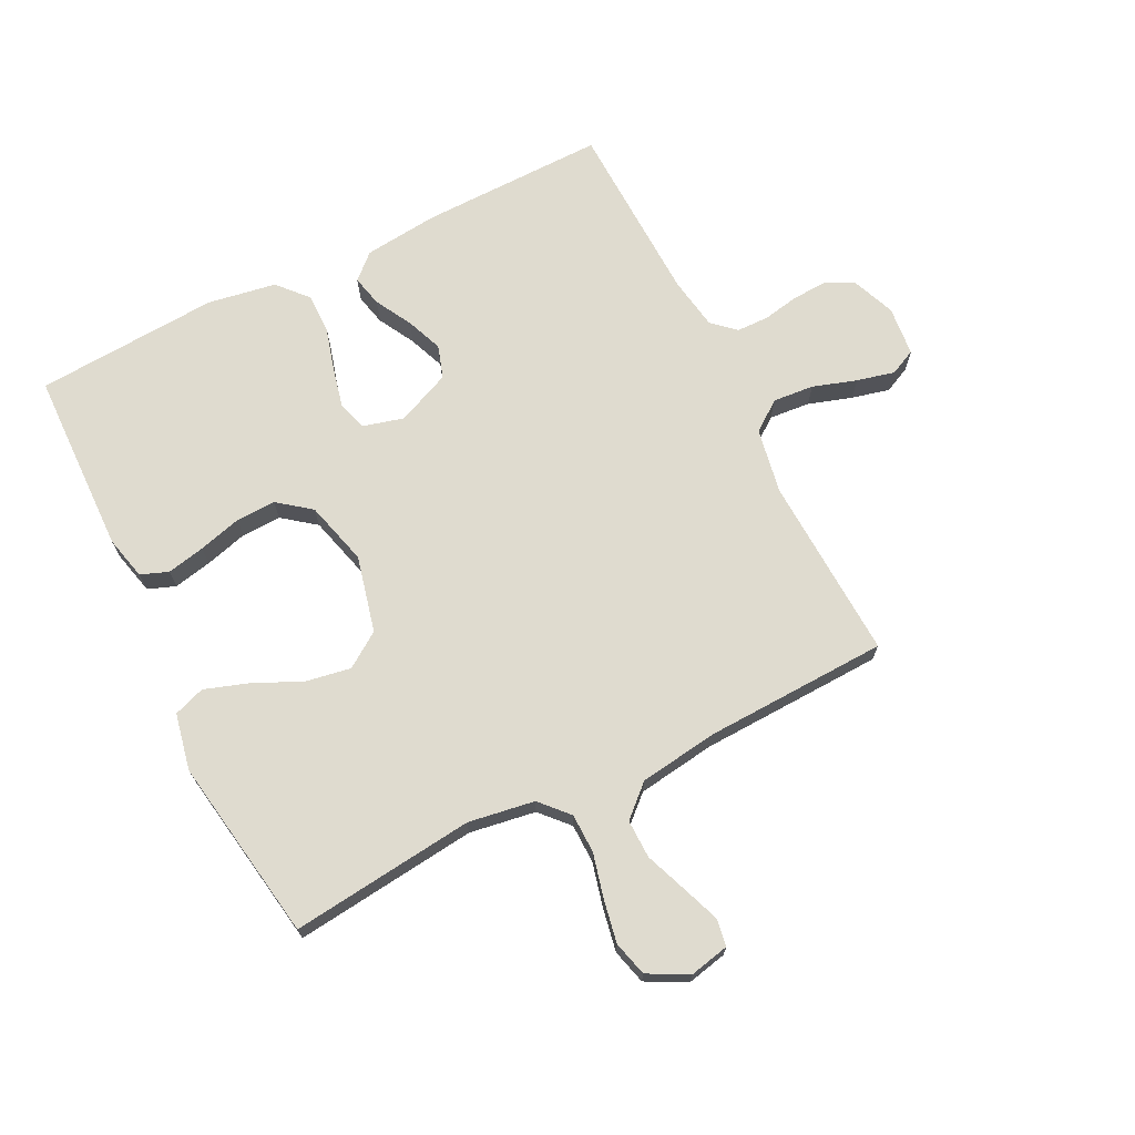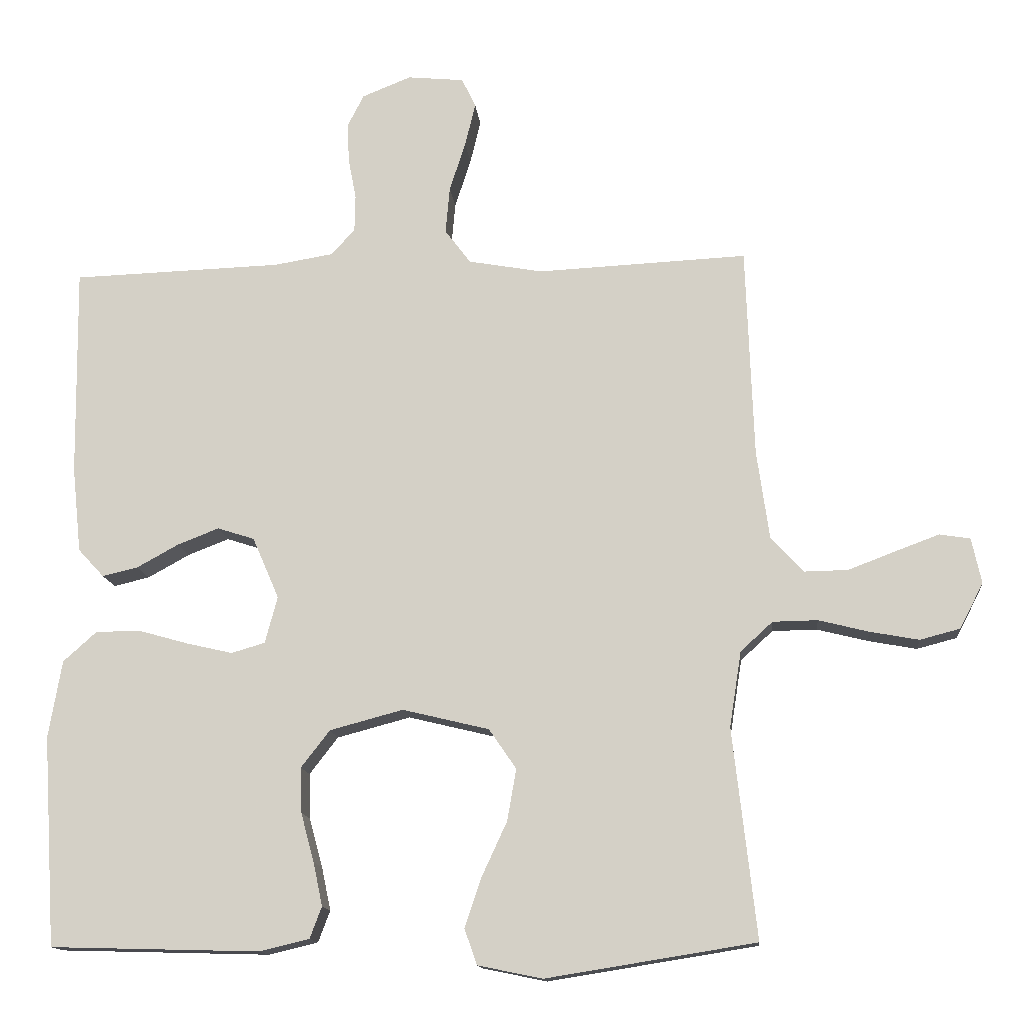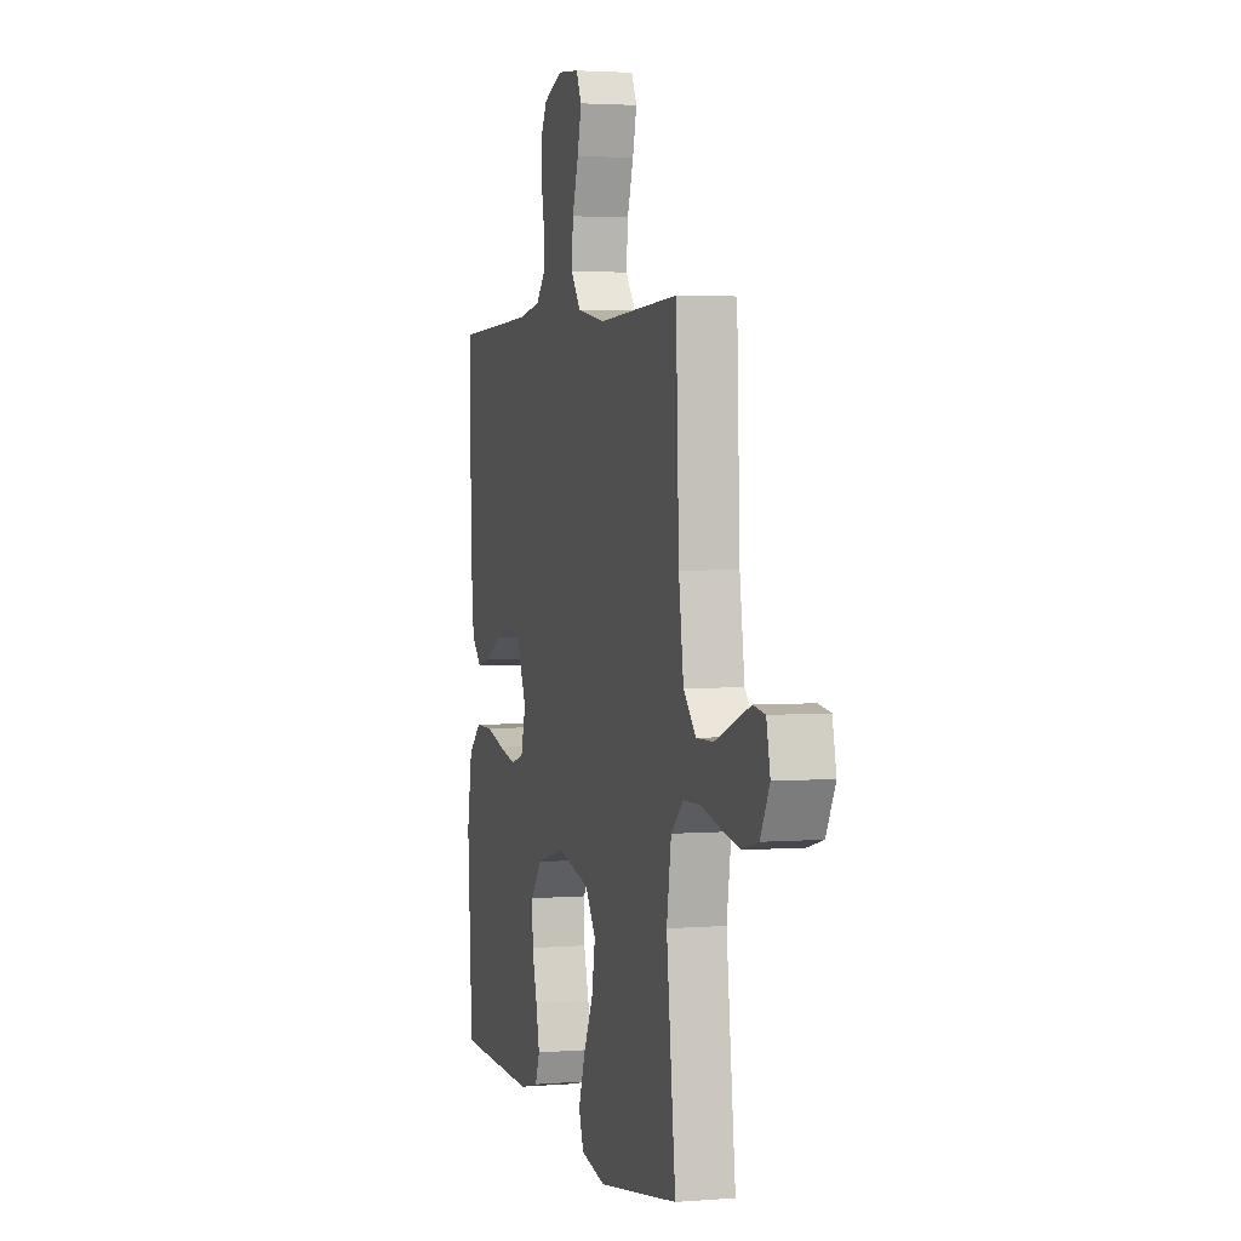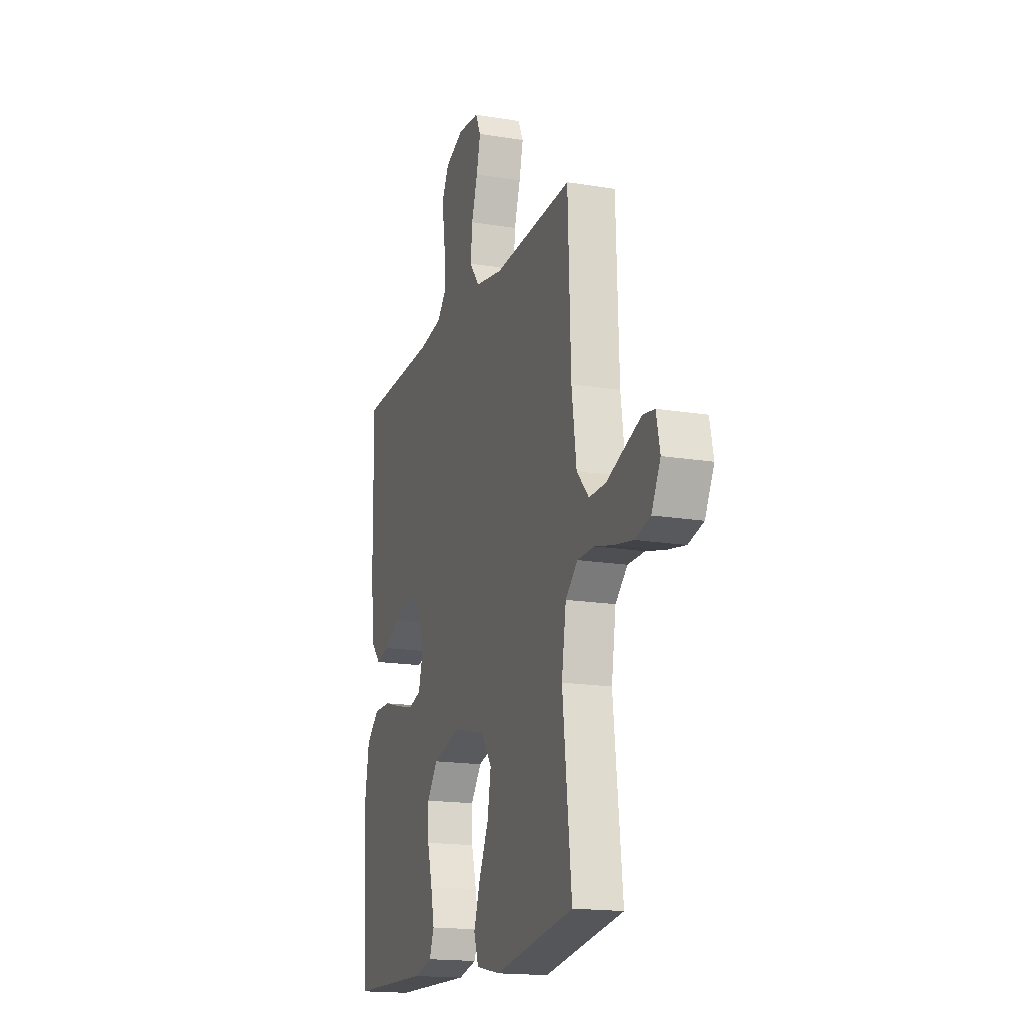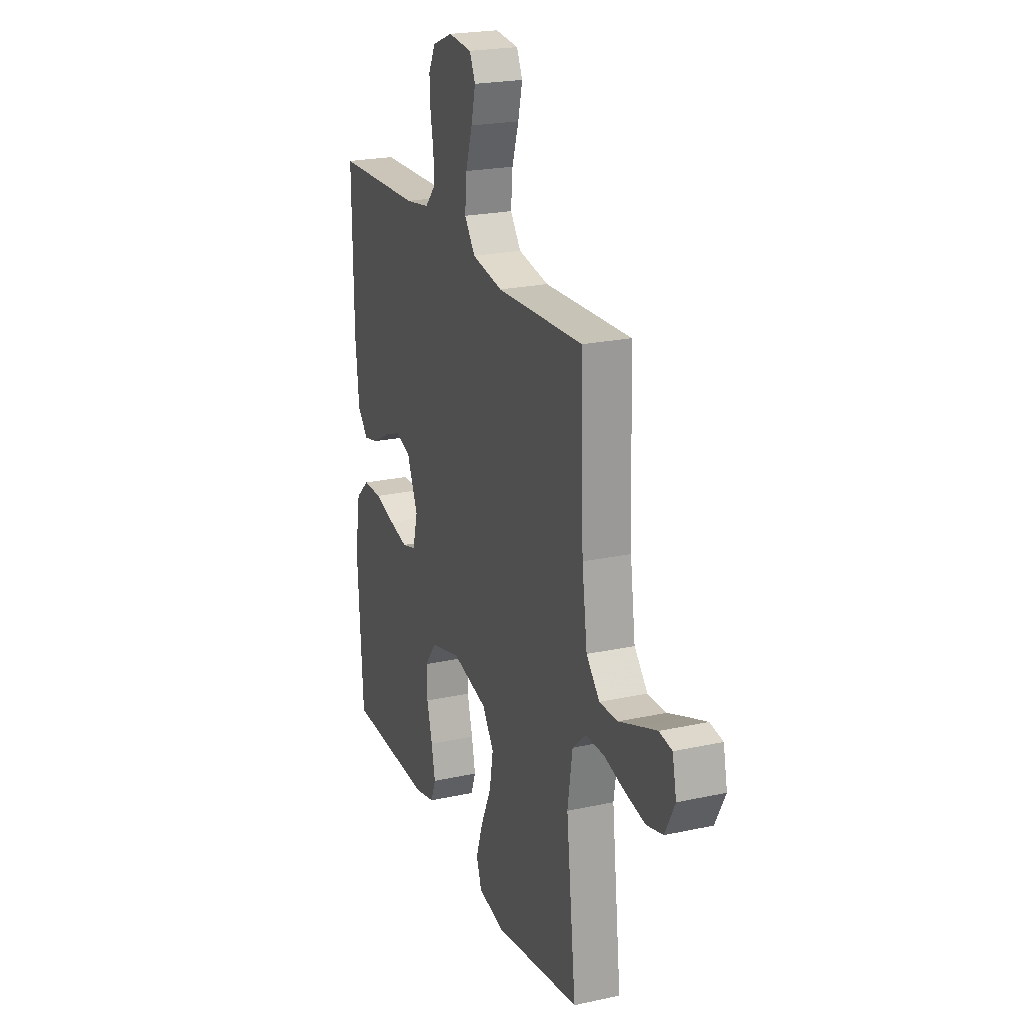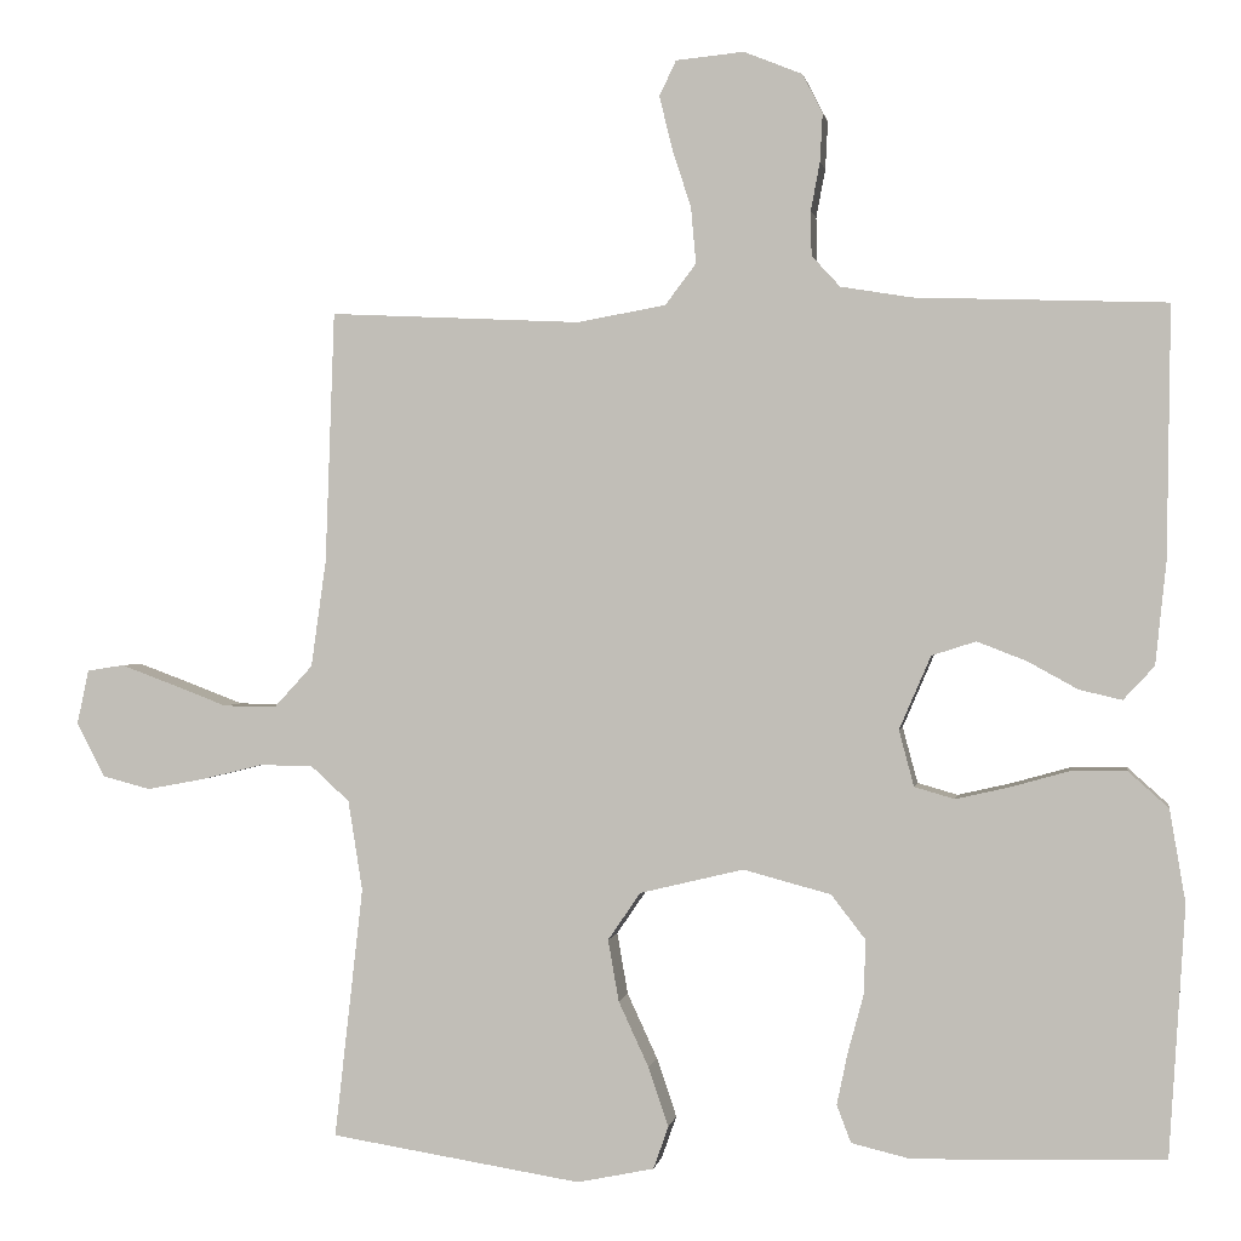
<metadata>
{"format":"obj","ext":"obj","renderer":"f3d","projection":"perspective","resolution":1024,"background":"white","views":[{"elev":70.3,"azim":-116.6,"up":"+Y"},{"elev":-13.7,"azim":-174.4,"up":"+Z"},{"elev":2.8,"azim":-105.8,"up":"+Z"},{"elev":-17.0,"azim":-108.4,"up":"+Z"},{"elev":22.4,"azim":-110.7,"up":"+Z"},{"elev":0.9,"azim":9.0,"up":"+Z"}]}
</metadata>
<code>
v 0.5 0.07 0.5
v 0.496 0.07 0.2
v 0.483 0.07 0.077
v 0.446 0.07 0.037
v 0.395 0.07 0.049
v 0.335 0.07 0.082
v 0.276 0.07 0.105
v 0.223 0.07 0.088
v 0.185 0.07 0
v 0.203 0.07 -0.067
v 0.251 0.07 -0.081
v 0.316 0.07 -0.066
v 0.387 0.07 -0.046
v 0.452 0.07 -0.046
v 0.5 0.07 -0.089
v 0.519 0.07 -0.2
v 0.5 0.07 -0.5
v 0.2 0.07 -0.508
v 0.129 0.07 -0.491
v 0.112 0.07 -0.446
v 0.125 0.07 -0.384
v 0.144 0.07 -0.314
v 0.146 0.07 -0.249
v 0.105 0.07 -0.196
v 0 0.07 -0.168
v -0.124 0.07 -0.198
v -0.163 0.07 -0.255
v -0.15 0.07 -0.329
v -0.114 0.07 -0.407
v -0.09 0.07 -0.478
v -0.108 0.07 -0.529
v -0.2 0.07 -0.548
v -0.5 0.07 -0.5
v -0.466 0.07 -0.2
v -0.483 0.07 -0.092
v -0.529 0.07 -0.05
v -0.593 0.07 -0.049
v -0.665 0.07 -0.067
v -0.735 0.07 -0.08
v -0.792 0.07 -0.065
v -0.826 0.07 0
v -0.812 0.07 0.065
v -0.768 0.07 0.072
v -0.706 0.07 0.049
v -0.638 0.07 0.023
v -0.575 0.07 0.022
v -0.529 0.07 0.072
v -0.511 0.07 0.2
v -0.5 0.07 0.5
v -0.2 0.07 0.486
v -0.094 0.07 0.505
v -0.057 0.07 0.554
v -0.063 0.07 0.621
v -0.086 0.07 0.692
v -0.101 0.07 0.754
v -0.081 0.07 0.796
v 0 0.07 0.804
v 0.07 0.07 0.776
v 0.094 0.07 0.729
v 0.091 0.07 0.672
v 0.08 0.07 0.614
v 0.081 0.07 0.561
v 0.115 0.07 0.524
v 0.2 0.07 0.51
v 0.5 0 0.5
v 0.496 0 0.2
v 0.483 0 0.077
v 0.446 0 0.037
v 0.395 0 0.049
v 0.335 0 0.082
v 0.276 0 0.105
v 0.223 0 0.088
v 0.185 0 0
v 0.203 0 -0.067
v 0.251 0 -0.081
v 0.316 0 -0.066
v 0.387 0 -0.046
v 0.452 0 -0.046
v 0.5 0 -0.089
v 0.519 0 -0.2
v 0.5 0 -0.5
v 0.2 0 -0.508
v 0.129 0 -0.491
v 0.112 0 -0.446
v 0.125 0 -0.384
v 0.144 0 -0.314
v 0.146 0 -0.249
v 0.105 0 -0.196
v 0 0 -0.168
v -0.124 0 -0.198
v -0.163 0 -0.255
v -0.15 0 -0.329
v -0.114 0 -0.407
v -0.09 0 -0.478
v -0.108 0 -0.529
v -0.2 0 -0.548
v -0.5 0 -0.5
v -0.466 0 -0.2
v -0.483 0 -0.092
v -0.529 0 -0.05
v -0.593 0 -0.049
v -0.665 0 -0.067
v -0.735 0 -0.08
v -0.792 0 -0.065
v -0.826 0 0
v -0.812 0 0.065
v -0.768 0 0.072
v -0.706 0 0.049
v -0.638 0 0.023
v -0.575 0 0.022
v -0.529 0 0.072
v -0.511 0 0.2
v -0.5 0 0.5
v -0.2 0 0.486
v -0.094 0 0.505
v -0.057 0 0.554
v -0.063 0 0.621
v -0.086 0 0.692
v -0.101 0 0.754
v -0.081 0 0.796
v 0 0 0.804
v 0.07 0 0.776
v 0.094 0 0.729
v 0.091 0 0.672
v 0.08 0 0.614
v 0.081 0 0.561
v 0.115 0 0.524
v 0.2 0 0.51
f 58 59 60 61
f 58 61 62
f 57 58 62
f 56 57 62
f 53 54 55 56
f 53 56 62
f 52 53 62 63
f 48 49 50
f 47 48 50 51
f 46 47 51
f 42 43 44 45
f 40 41 42 45
f 40 45 46
f 37 38 39 40
f 37 40 46
f 36 37 46 51
f 31 32 33 34
f 31 34 35
f 28 29 30 31
f 28 31 35
f 27 28 35 36
f 19 20 21 22
f 17 18 19 22
f 17 22 23
f 16 17 23 24
f 12 13 14 15
f 11 12 15 16
f 10 11 16 24
f 3 4 5 6
f 3 6 7
f 64 1 2 3
f 63 64 3 7
f 51 52 63 7
f 26 27 36 51
f 25 26 51
f 9 10 24 25
f 8 9 25 51
f 7 8 51
f 125 124 123 122
f 126 125 122
f 126 122 121
f 126 121 120
f 120 119 118 117
f 126 120 117
f 127 126 117 116
f 114 113 112
f 115 114 112 111
f 115 111 110
f 109 108 107 106
f 109 106 105 104
f 110 109 104
f 104 103 102 101
f 110 104 101
f 115 110 101 100
f 98 97 96 95
f 99 98 95
f 95 94 93 92
f 99 95 92
f 100 99 92 91
f 86 85 84 83
f 86 83 82 81
f 87 86 81
f 88 87 81 80
f 79 78 77 76
f 80 79 76 75
f 88 80 75 74
f 70 69 68 67
f 71 70 67
f 67 66 65 128
f 71 67 128 127
f 71 127 116 115
f 115 100 91 90
f 115 90 89
f 89 88 74 73
f 115 89 73 72
f 115 72 71
f 1 65 66 2
f 2 66 67 3
f 3 67 68 4
f 4 68 69 5
f 5 69 70 6
f 6 70 71 7
f 7 71 72 8
f 8 72 73 9
f 9 73 74 10
f 10 74 75 11
f 11 75 76 12
f 12 76 77 13
f 13 77 78 14
f 14 78 79 15
f 15 79 80 16
f 16 80 81 17
f 17 81 82 18
f 18 82 83 19
f 19 83 84 20
f 20 84 85 21
f 21 85 86 22
f 22 86 87 23
f 23 87 88 24
f 24 88 89 25
f 25 89 90 26
f 26 90 91 27
f 27 91 92 28
f 28 92 93 29
f 29 93 94 30
f 30 94 95 31
f 31 95 96 32
f 32 96 97 33
f 33 97 98 34
f 34 98 99 35
f 35 99 100 36
f 36 100 101 37
f 37 101 102 38
f 38 102 103 39
f 39 103 104 40
f 40 104 105 41
f 41 105 106 42
f 42 106 107 43
f 43 107 108 44
f 44 108 109 45
f 45 109 110 46
f 46 110 111 47
f 47 111 112 48
f 48 112 113 49
f 49 113 114 50
f 50 114 115 51
f 51 115 116 52
f 52 116 117 53
f 53 117 118 54
f 54 118 119 55
f 55 119 120 56
f 56 120 121 57
f 57 121 122 58
f 58 122 123 59
f 59 123 124 60
f 60 124 125 61
f 61 125 126 62
f 62 126 127 63
f 63 127 128 64
f 64 128 65 1

</code>
